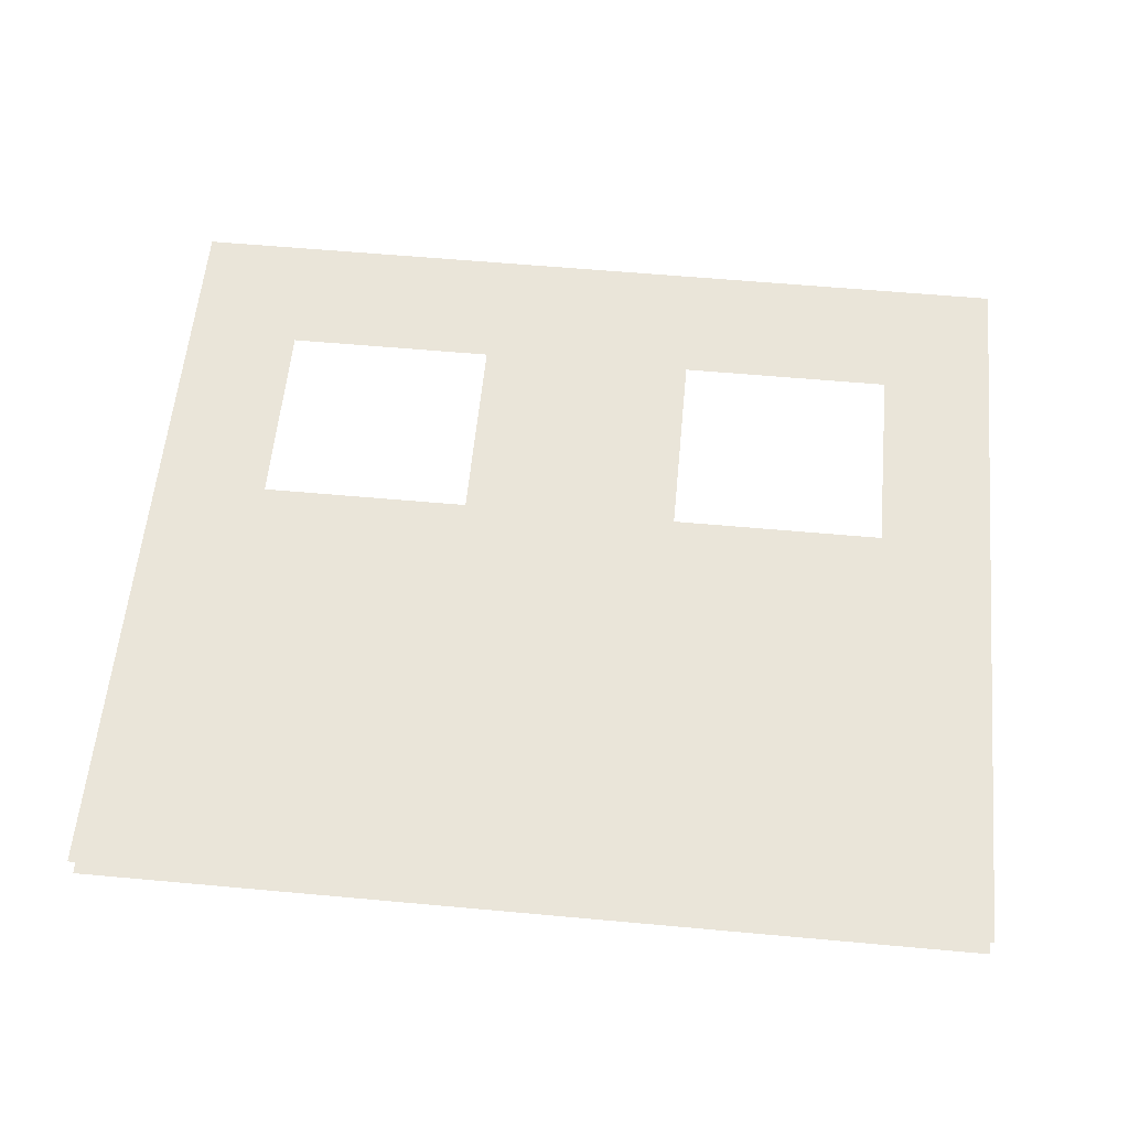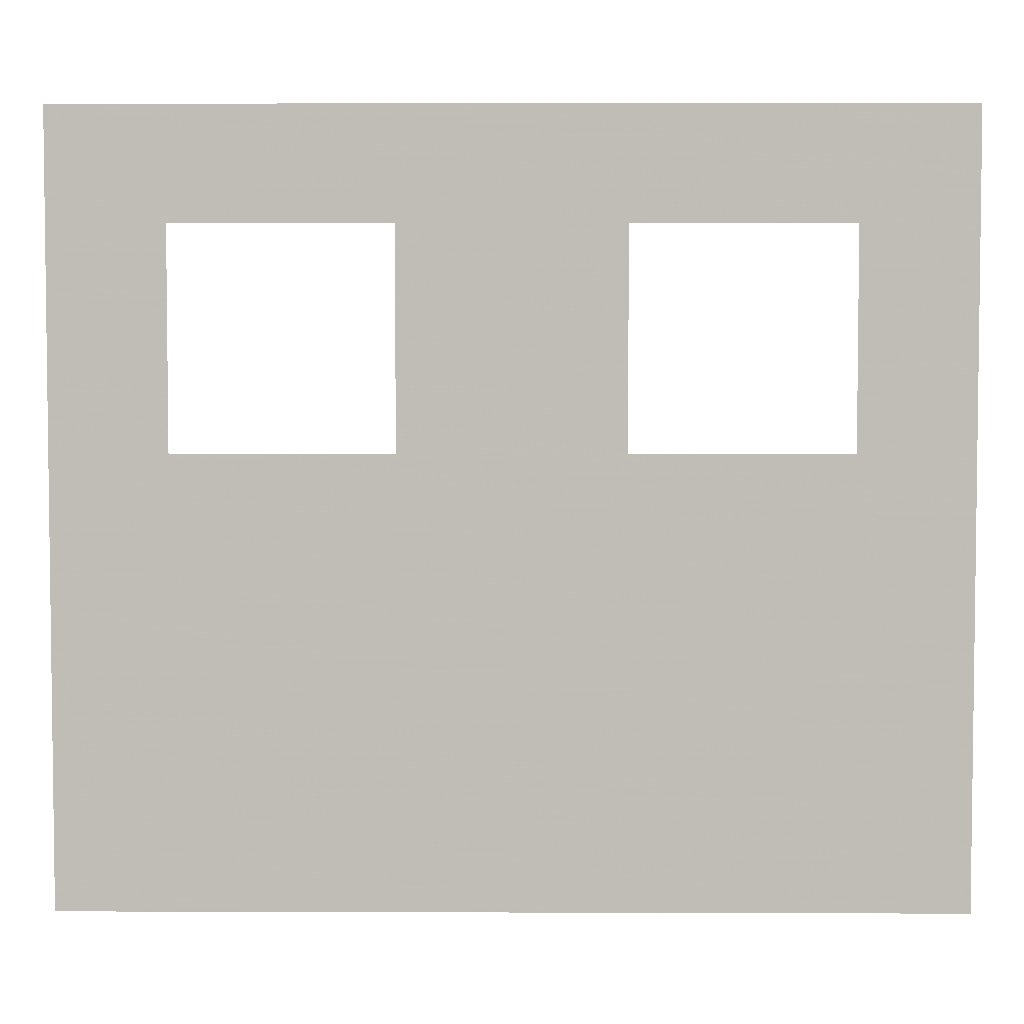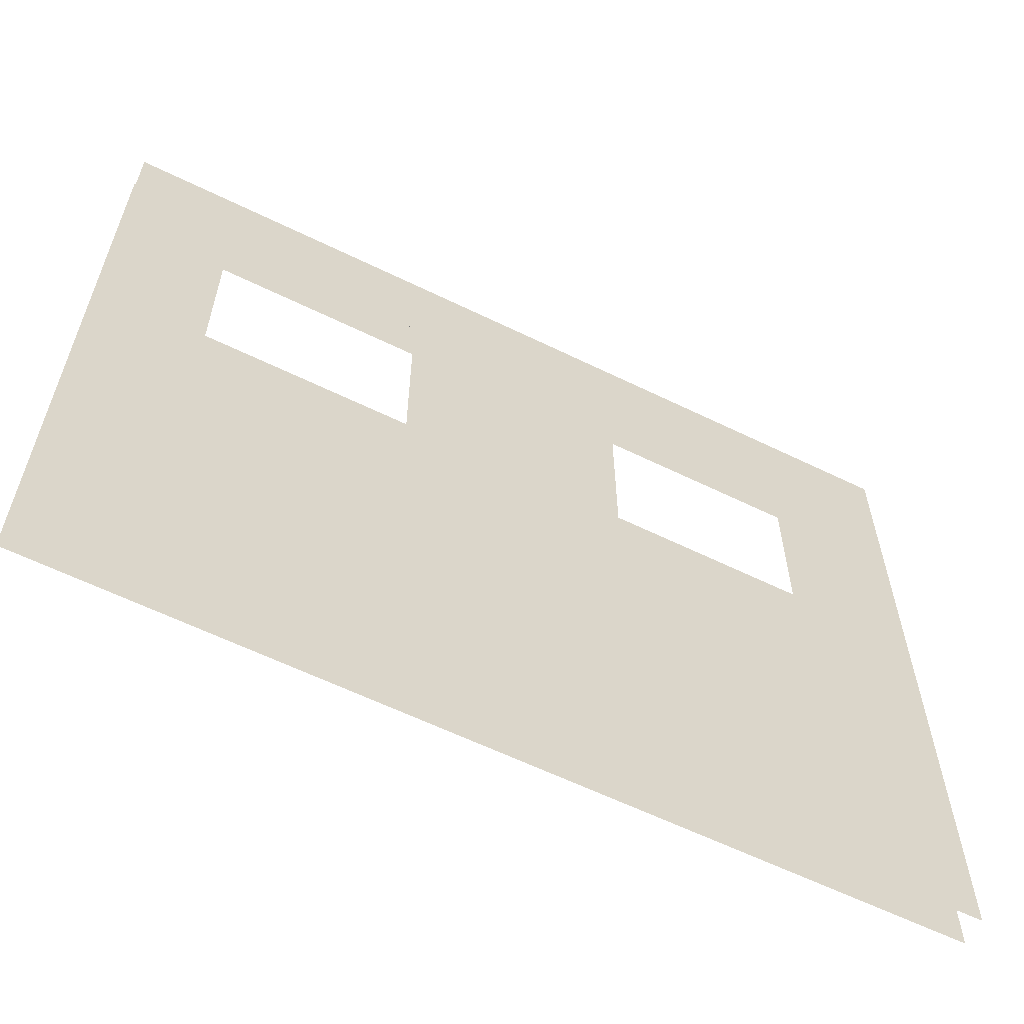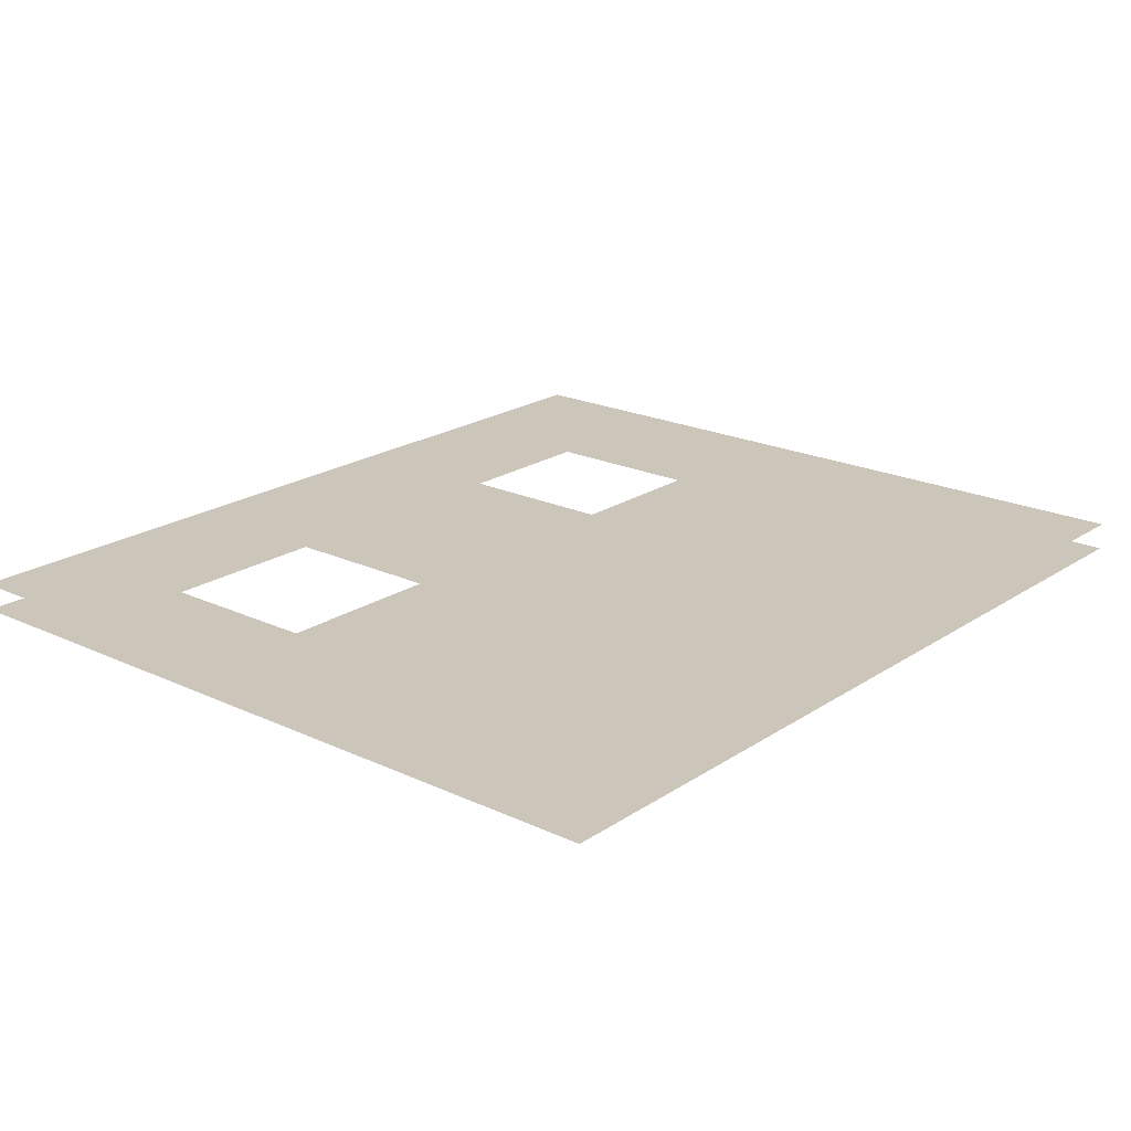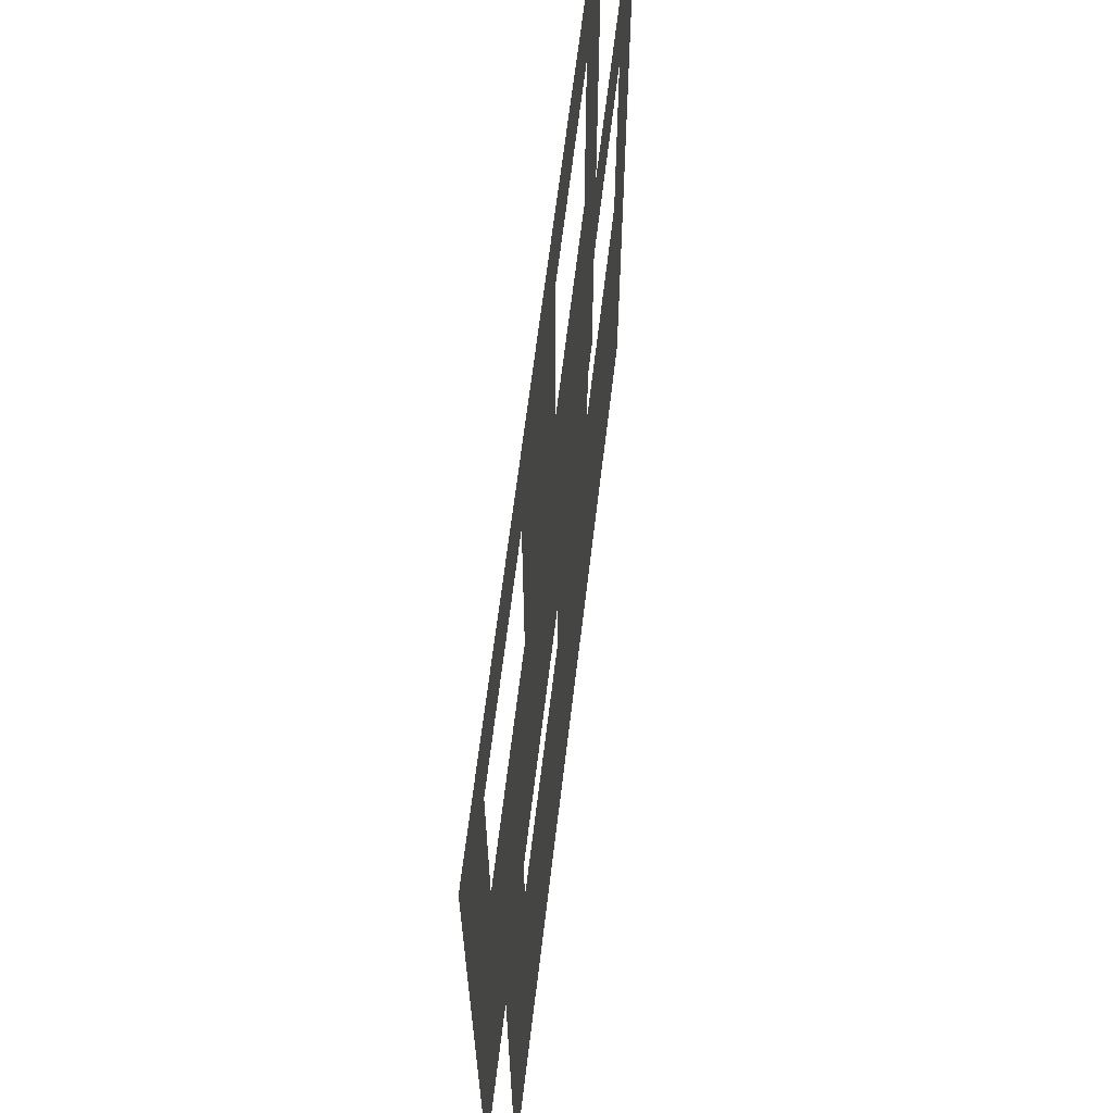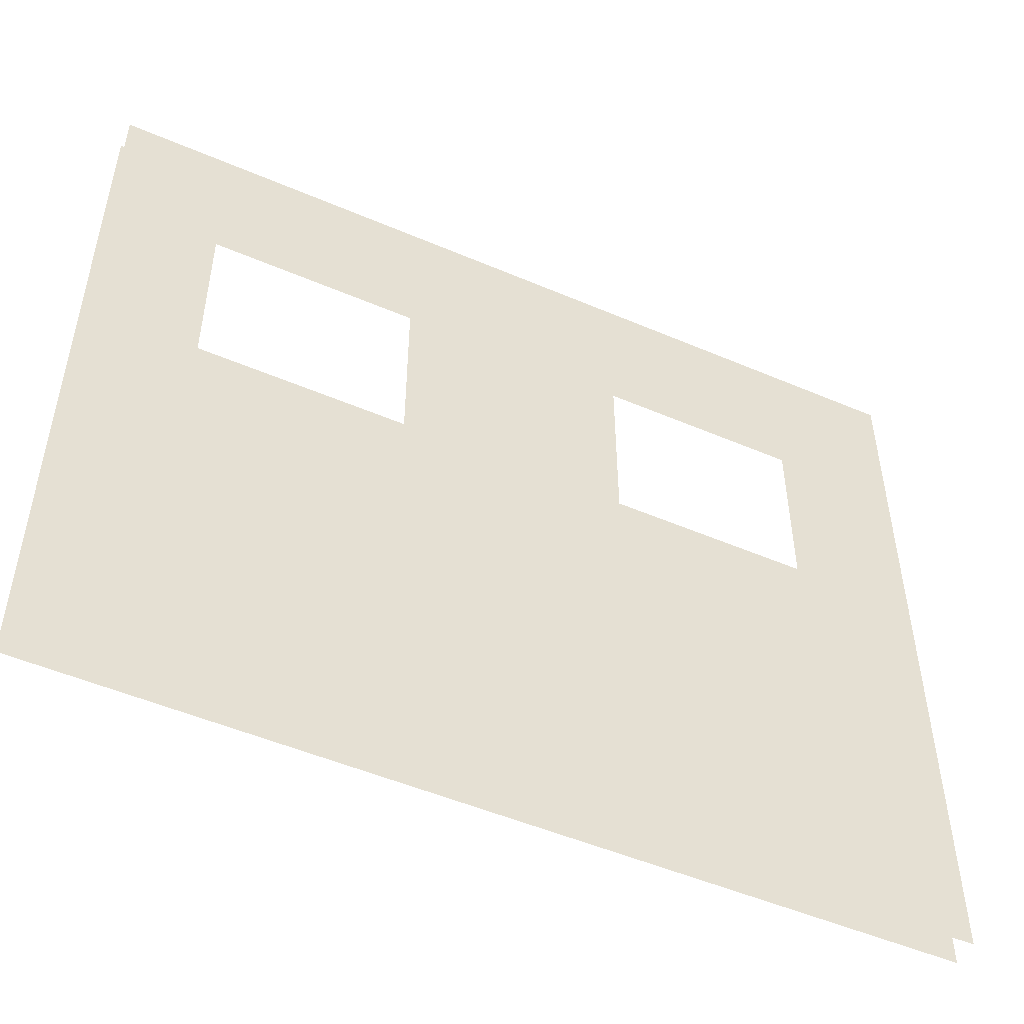
<metadata>
{"format":"obj","ext":"obj","renderer":"f3d","projection":"perspective","resolution":1024,"background":"white","views":[{"elev":58.2,"azim":5.4,"up":"+Z"},{"elev":4.3,"azim":-179.4,"up":"+Y"},{"elev":-61.0,"azim":-26.5,"up":"+Y"},{"elev":20.8,"azim":-49.9,"up":"+Z"},{"elev":64.5,"azim":-83.2,"up":"+Y"},{"elev":-50.7,"azim":-25.1,"up":"+Y"}]}
</metadata>
<code>
v 62 -44 -1027
v 30 -44 -1027
v 14 -44 -1027
v 62 -44 -1027
v 14 -44 -1027
v 14 -28 -1027
v 62 -44 -1027
v 14 -28 -1027
v 78 -28 -1027
v 62 -44 -1027
v 78 -28 -1027
v 78 -44 -1027
v 14 -76 -1027
v 30 -76 -1027
v 62 -76 -1027
v 14 -76 -1027
v 62 -76 -1027
v 78 -76 -1027
v 14 -76 -1027
v 78 -76 -1027
v 78 -140 -1027
v 14 -76 -1027
v 78 -140 -1027
v 14 -140 -1027
v 30 -76 -1027
v 14 -76 -1027
v 14 -44 -1027
v 30 -76 -1027
v 14 -44 -1027
v 30 -44 -1027
v 62 -76 -1027
v 62 -44 -1027
v 78 -44 -1027
v 62 -76 -1027
v 78 -44 -1027
v 78 -76 -1027
v -1.996 -44 -1027
v -34 -44 -1027
v -34 -28 -1027
v -1.996 -44 -1027
v -34 -28 -1027
v 14 -28 -1027
v -1.996 -44 -1027
v 14 -28 -1027
v 14 -44 -1027
v -34 -76 -1027
v -1.996 -76 -1027
v 14 -76 -1027
v -34 -76 -1027
v 14 -76 -1027
v 14 -140 -1027
v -34 -76 -1027
v 14 -140 -1027
v -34 -140 -1027
v -1.996 -76 -1027
v -1.996 -44 -1027
v 14 -44 -1027
v -1.996 -76 -1027
v 14 -44 -1027
v 14 -76 -1027
v 30 -44 -1023
v 62 -44 -1023
v 78 -44 -1023
v 30 -44 -1023
v 78 -44 -1023
v 78 -28 -1023
v 30 -44 -1023
v 78 -28 -1023
v 14 -28 -1023
v 30 -44 -1023
v 14 -28 -1023
v 14 -44 -1023
v 78 -76 -1023
v 62 -76 -1023
v 30 -76 -1023
v 78 -76 -1023
v 30 -76 -1023
v 14 -76 -1023
v 78 -76 -1023
v 14 -76 -1023
v 14 -139 -1023
v 78 -76 -1023
v 14 -139 -1023
v 14 -140 -1023
v 78 -76 -1023
v 14 -140 -1023
v 78 -140 -1023
v 30 -76 -1023
v 30 -44 -1023
v 14 -44 -1023
v 30 -76 -1023
v 14 -44 -1023
v 14 -76 -1023
v 62 -76 -1023
v 78 -76 -1023
v 78 -44 -1023
v 62 -76 -1023
v 78 -44 -1023
v 62 -44 -1023
v -34 -44 -1023
v -1.996 -44 -1023
v 14 -44 -1023
v -34 -44 -1023
v 14 -44 -1023
v 14 -28 -1023
v -34 -44 -1023
v 14 -28 -1023
v -34 -28 -1023
v 14 -139 -1023
v 14 -76 -1023
v -1.996 -76 -1023
v 14 -139 -1023
v -1.996 -76 -1023
v -34 -76 -1023
v 14 -139 -1023
v -34 -76 -1023
v -34 -140 -1023
v 14 -139 -1023
v -34 -140 -1023
v 14 -140 -1023
v -1.996 -76 -1023
v 14 -76 -1023
v 14 -44 -1023
v -1.996 -76 -1023
v 14 -44 -1023
v -1.996 -44 -1023
v -34 -44 -1027
v -50 -44 -1027
v -50 -28 -1027
v -34 -44 -1027
v -50 -28 -1027
v -34 -28 -1027
v -50 -139 -1027
v -50 -76 -1027
v -34 -76 -1027
v -50 -139 -1027
v -34 -76 -1027
v -34 -140 -1027
v -50 -139 -1027
v -34 -140 -1027
v -50 -140 -1027
v -34 -76 -1027
v -50 -76 -1027
v -50 -44 -1027
v -34 -76 -1027
v -50 -44 -1027
v -34 -44 -1027
v -34 -44 -1023
v -34 -28 -1023
v -50 -28 -1023
v -34 -44 -1023
v -50 -28 -1023
v -50 -44 -1023
v -34 -76 -1023
v -50 -76 -1023
v -50 -139 -1023
v -34 -76 -1023
v -50 -139 -1023
v -50 -140 -1023
v -34 -76 -1023
v -50 -140 -1023
v -34 -140 -1023
v -34 -76 -1023
v -34 -44 -1023
v -50 -44 -1023
v -34 -76 -1023
v -50 -44 -1023
v -50 -76 -1023
f 1 2 3
f 4 5 6
f 7 8 9
f 10 11 12
f 13 14 15
f 16 17 18
f 19 20 21
f 22 23 24
f 25 26 27
f 28 29 30
f 31 32 33
f 34 35 36
f 37 38 39
f 40 41 42
f 43 44 45
f 46 47 48
f 49 50 51
f 52 53 54
f 55 56 57
f 58 59 60
f 61 62 63
f 64 65 66
f 67 68 69
f 70 71 72
f 73 74 75
f 76 77 78
f 79 80 81
f 82 83 84
f 85 86 87
f 88 89 90
f 91 92 93
f 94 95 96
f 97 98 99
f 100 101 102
f 103 104 105
f 106 107 108
f 109 110 111
f 112 113 114
f 115 116 117
f 118 119 120
f 121 122 123
f 124 125 126
f 127 128 129
f 130 131 132
f 133 134 135
f 136 137 138
f 139 140 141
f 142 143 144
f 145 146 147
f 148 149 150
f 151 152 153
f 154 155 156
f 157 158 159
f 160 161 162
f 163 164 165
f 166 167 168

</code>
